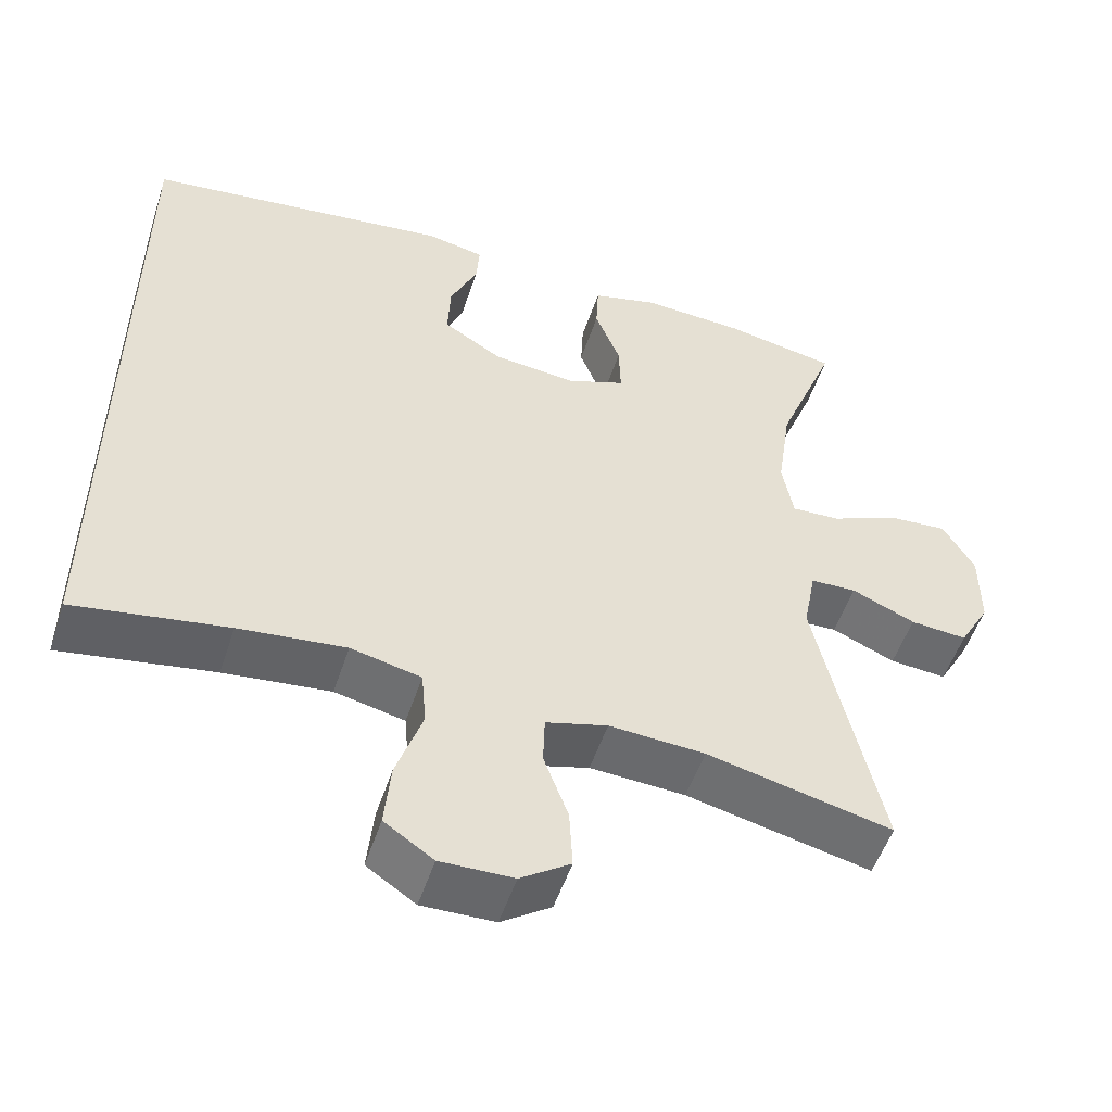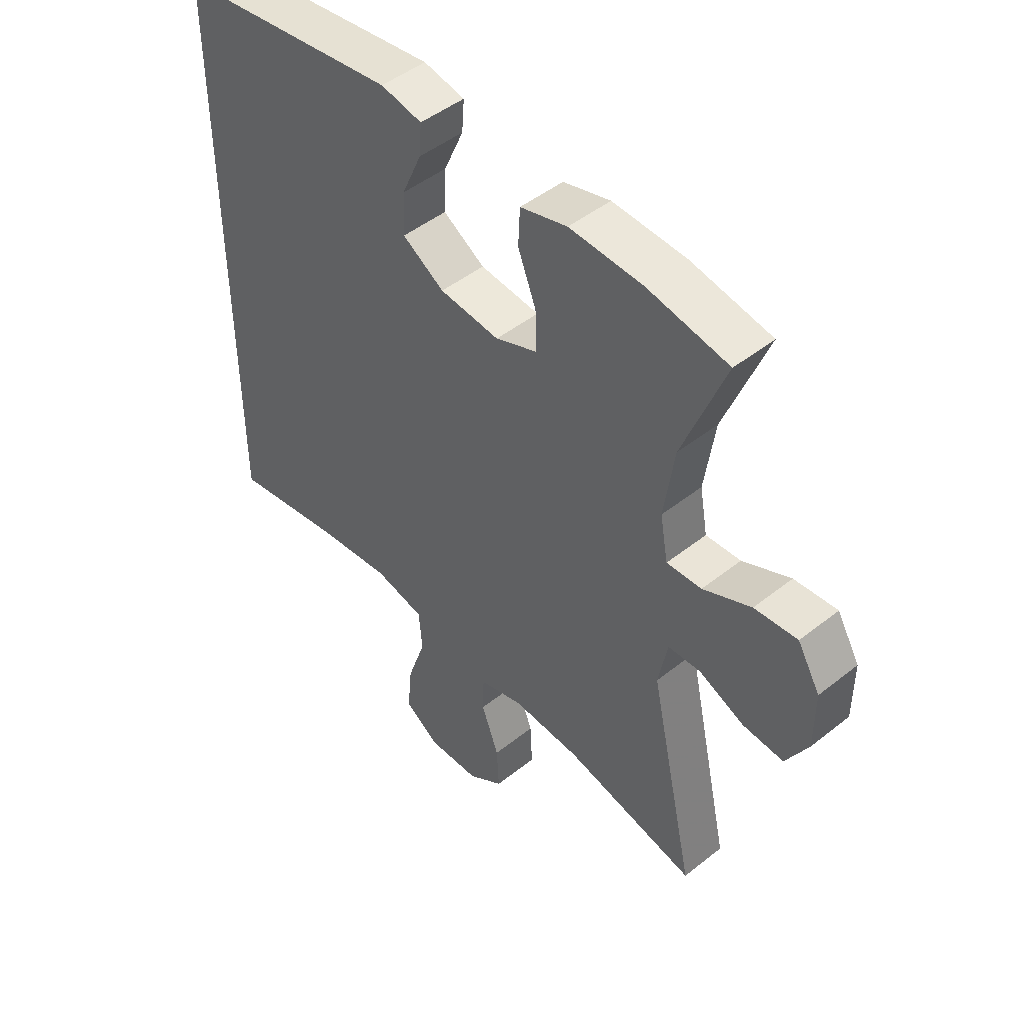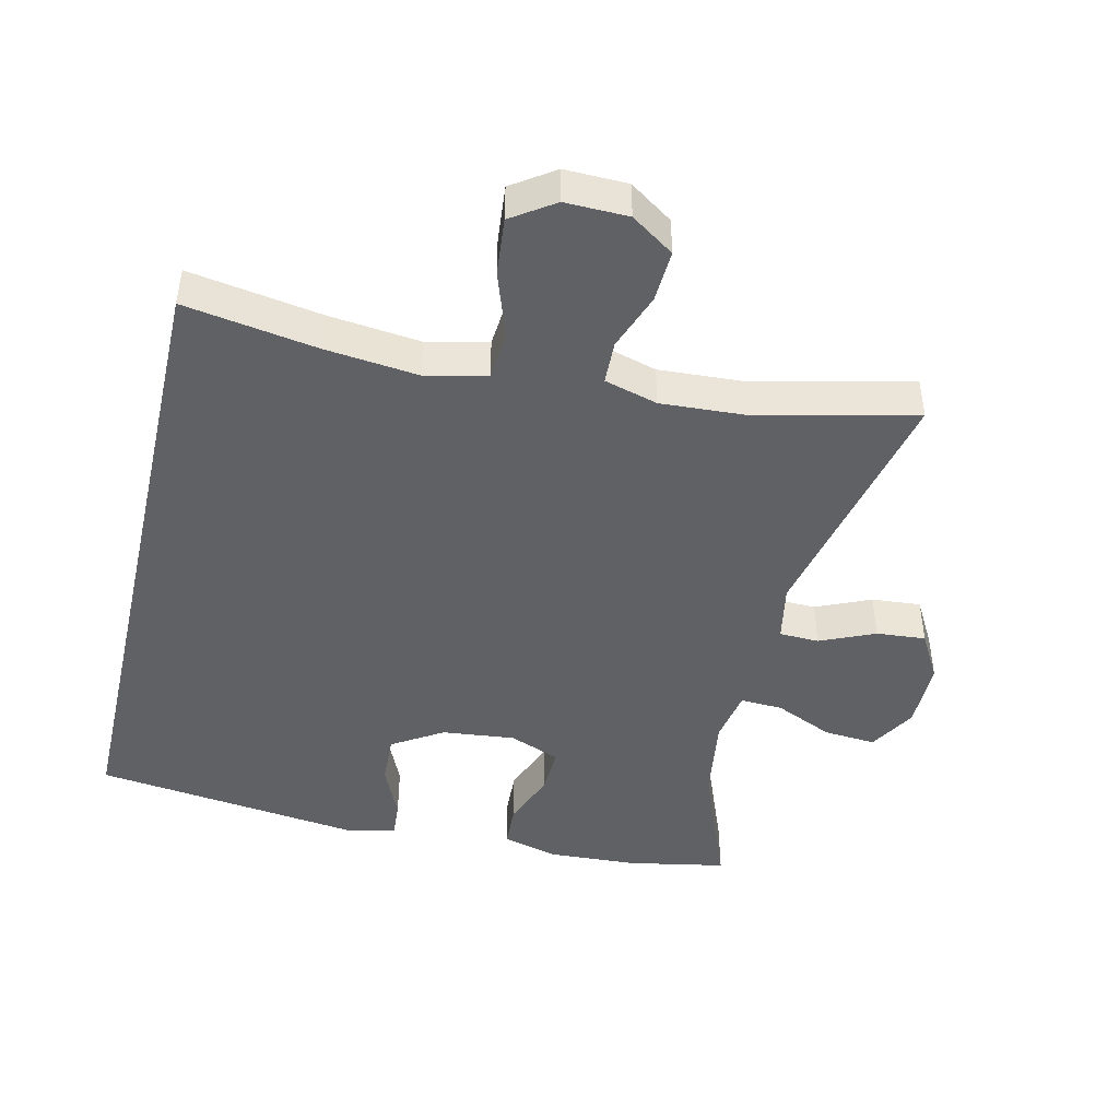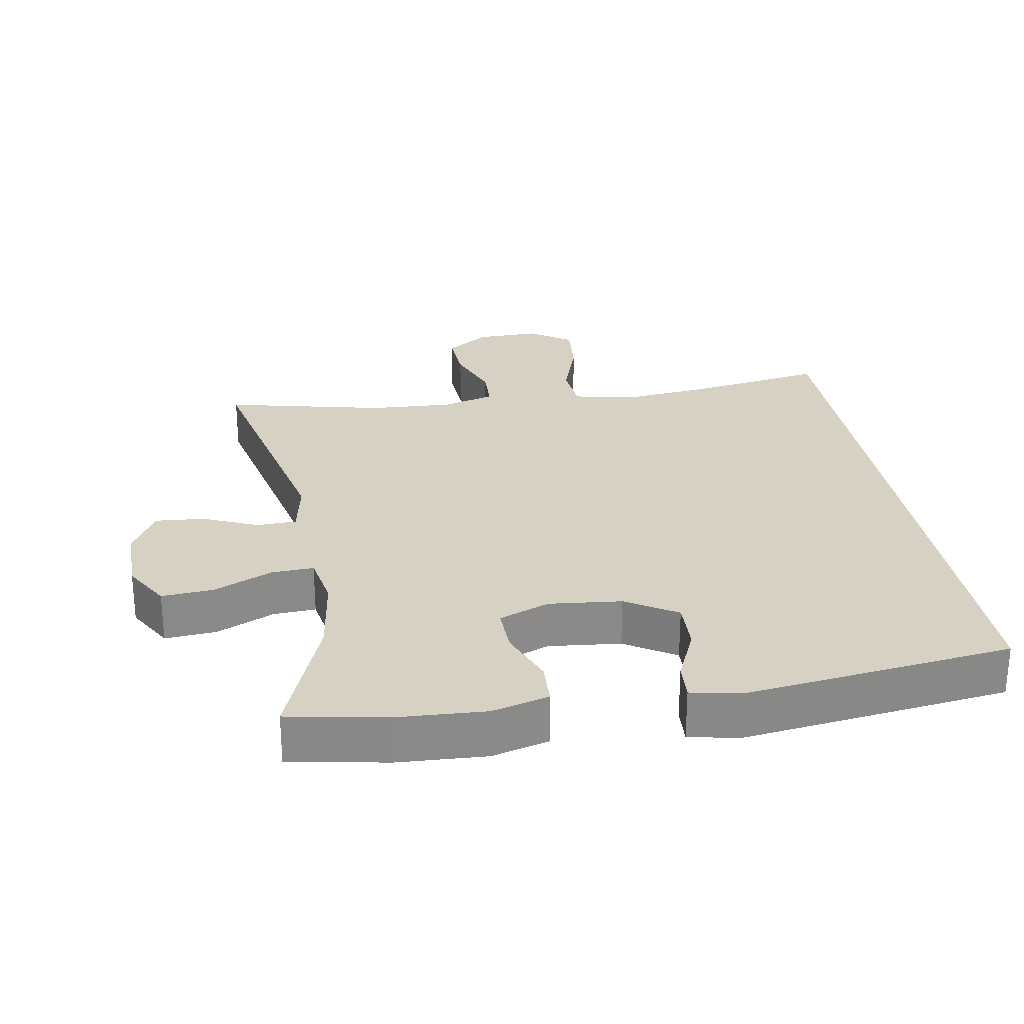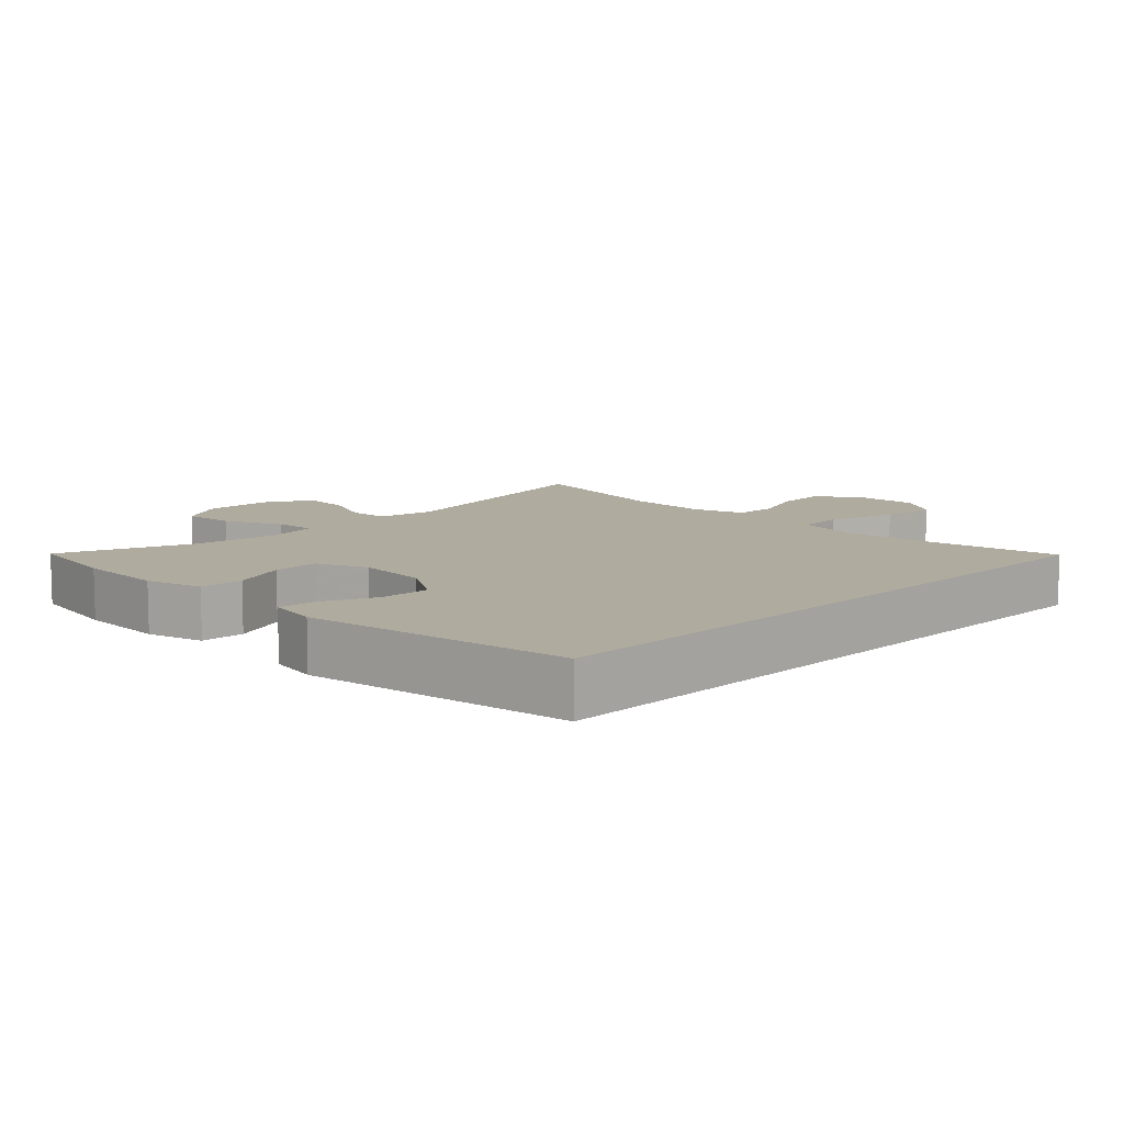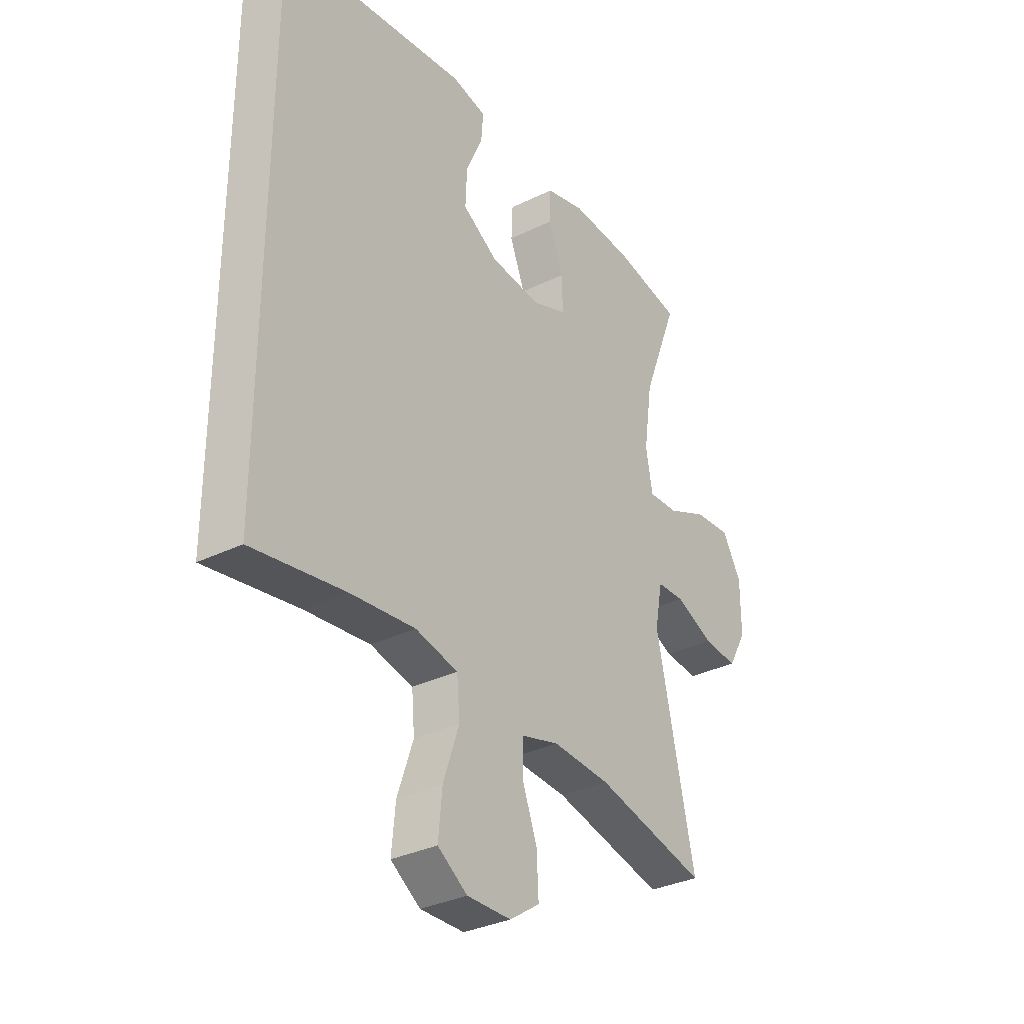
<metadata>
{"format":"obj","ext":"obj","renderer":"f3d","projection":"perspective","resolution":1024,"background":"white","views":[{"elev":-52.5,"azim":161.9,"up":"+Z"},{"elev":47.2,"azim":-132.0,"up":"+Z"},{"elev":-45.4,"azim":166.9,"up":"+Y"},{"elev":27.1,"azim":-9.8,"up":"+Y"},{"elev":9.6,"azim":44.3,"up":"+Y"},{"elev":-32.8,"azim":124.2,"up":"+Z"}]}
</metadata>
<code>
v -0.5 0.07 -0.5
v -0.419 0.07 -0.132
v -0.435 0.07 -0.048
v -0.493 0.07 -0.046
v -0.573 0.07 -0.081
v -0.645 0.07 -0.087
v -0.684 0.07 -0.018
v -0.684 0.07 0.084
v -0.644 0.07 0.152
v -0.568 0.07 0.146
v -0.483 0.07 0.108
v -0.421 0.07 0.105
v -0.407 0.07 0.183
v -0.425 0.07 0.307
v -0.5 0.07 0.5
v -0.358 0.07 0.527
v -0.228 0.07 0.534
v -0.145 0.07 0.512
v -0.142 0.07 0.448
v -0.174 0.07 0.366
v -0.176 0.07 0.297
v -0.102 0.07 0.268
v 0.004 0.07 0.279
v 0.078 0.07 0.325
v 0.075 0.07 0.399
v 0.04 0.07 0.478
v 0.036 0.07 0.533
v 0.109 0.07 0.548
v 0.5 0.07 0.498
v 0.5 0.07 -0.462
v 0.306 0.07 -0.43
v 0.171 0.07 -0.415
v 0.082 0.07 -0.435
v 0.076 0.07 -0.506
v 0.109 0.07 -0.603
v 0.117 0.07 -0.687
v 0.055 0.07 -0.729
v -0.037 0.07 -0.727
v -0.1 0.07 -0.684
v -0.096 0.07 -0.608
v -0.065 0.07 -0.524
v -0.067 0.07 -0.461
v -0.145 0.07 -0.439
v -0.266 0.07 -0.446
v -0.5 0 -0.5
v -0.419 0 -0.132
v -0.435 0 -0.048
v -0.493 0 -0.046
v -0.573 0 -0.081
v -0.645 0 -0.087
v -0.684 0 -0.018
v -0.684 0 0.084
v -0.644 0 0.152
v -0.568 0 0.146
v -0.483 0 0.108
v -0.421 0 0.105
v -0.407 0 0.183
v -0.425 0 0.307
v -0.5 0 0.5
v -0.358 0 0.527
v -0.228 0 0.534
v -0.145 0 0.512
v -0.142 0 0.448
v -0.174 0 0.366
v -0.176 0 0.297
v -0.102 0 0.268
v 0.004 0 0.279
v 0.078 0 0.325
v 0.075 0 0.399
v 0.04 0 0.478
v 0.036 0 0.533
v 0.109 0 0.548
v 0.5 0 0.498
v 0.5 0 -0.462
v 0.306 0 -0.43
v 0.171 0 -0.415
v 0.082 0 -0.435
v 0.076 0 -0.506
v 0.109 0 -0.603
v 0.117 0 -0.687
v 0.055 0 -0.729
v -0.037 0 -0.727
v -0.1 0 -0.684
v -0.096 0 -0.608
v -0.065 0 -0.524
v -0.067 0 -0.461
v -0.145 0 -0.439
v -0.266 0 -0.446
f 38 39 40 41
f 38 41 42
f 37 38 42
f 34 35 36 37
f 33 34 37 42
f 32 33 42 43
f 28 29 30 31
f 28 31 32
f 25 26 27 28
f 24 25 28 32
f 23 24 32 43
f 17 18 19 20
f 17 20 21
f 14 15 16 17
f 13 14 17 21
f 12 13 21 22
f 8 9 10 11
f 8 11 12
f 7 8 12
f 4 5 6 7
f 3 4 7 12
f 2 3 12 22
f 44 1 2 22
f 22 23 43 44
f 85 84 83 82
f 86 85 82
f 86 82 81
f 81 80 79 78
f 86 81 78 77
f 87 86 77 76
f 75 74 73 72
f 76 75 72
f 72 71 70 69
f 76 72 69 68
f 87 76 68 67
f 64 63 62 61
f 65 64 61
f 61 60 59 58
f 65 61 58 57
f 66 65 57 56
f 55 54 53 52
f 56 55 52
f 56 52 51
f 51 50 49 48
f 56 51 48 47
f 66 56 47 46
f 66 46 45 88
f 88 87 67 66
f 1 45 46 2
f 2 46 47 3
f 3 47 48 4
f 4 48 49 5
f 5 49 50 6
f 6 50 51 7
f 7 51 52 8
f 8 52 53 9
f 9 53 54 10
f 10 54 55 11
f 11 55 56 12
f 12 56 57 13
f 13 57 58 14
f 14 58 59 15
f 15 59 60 16
f 16 60 61 17
f 17 61 62 18
f 18 62 63 19
f 19 63 64 20
f 20 64 65 21
f 21 65 66 22
f 22 66 67 23
f 23 67 68 24
f 24 68 69 25
f 25 69 70 26
f 26 70 71 27
f 27 71 72 28
f 28 72 73 29
f 29 73 74 30
f 30 74 75 31
f 31 75 76 32
f 32 76 77 33
f 33 77 78 34
f 34 78 79 35
f 35 79 80 36
f 36 80 81 37
f 37 81 82 38
f 38 82 83 39
f 39 83 84 40
f 40 84 85 41
f 41 85 86 42
f 42 86 87 43
f 43 87 88 44
f 44 88 45 1

</code>
